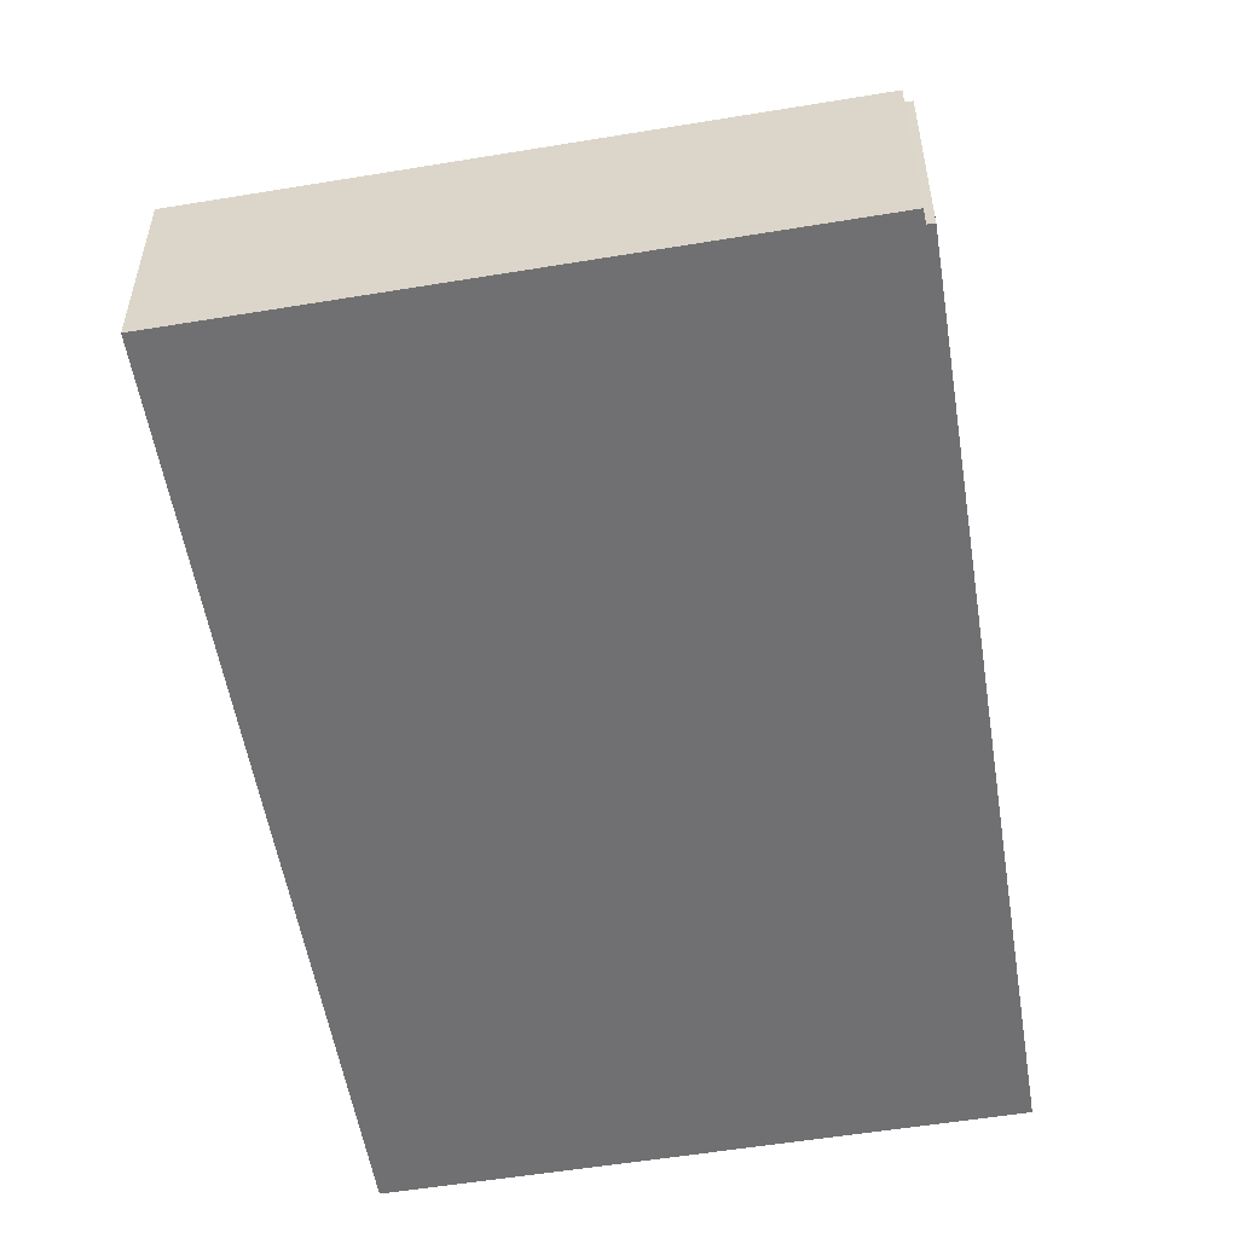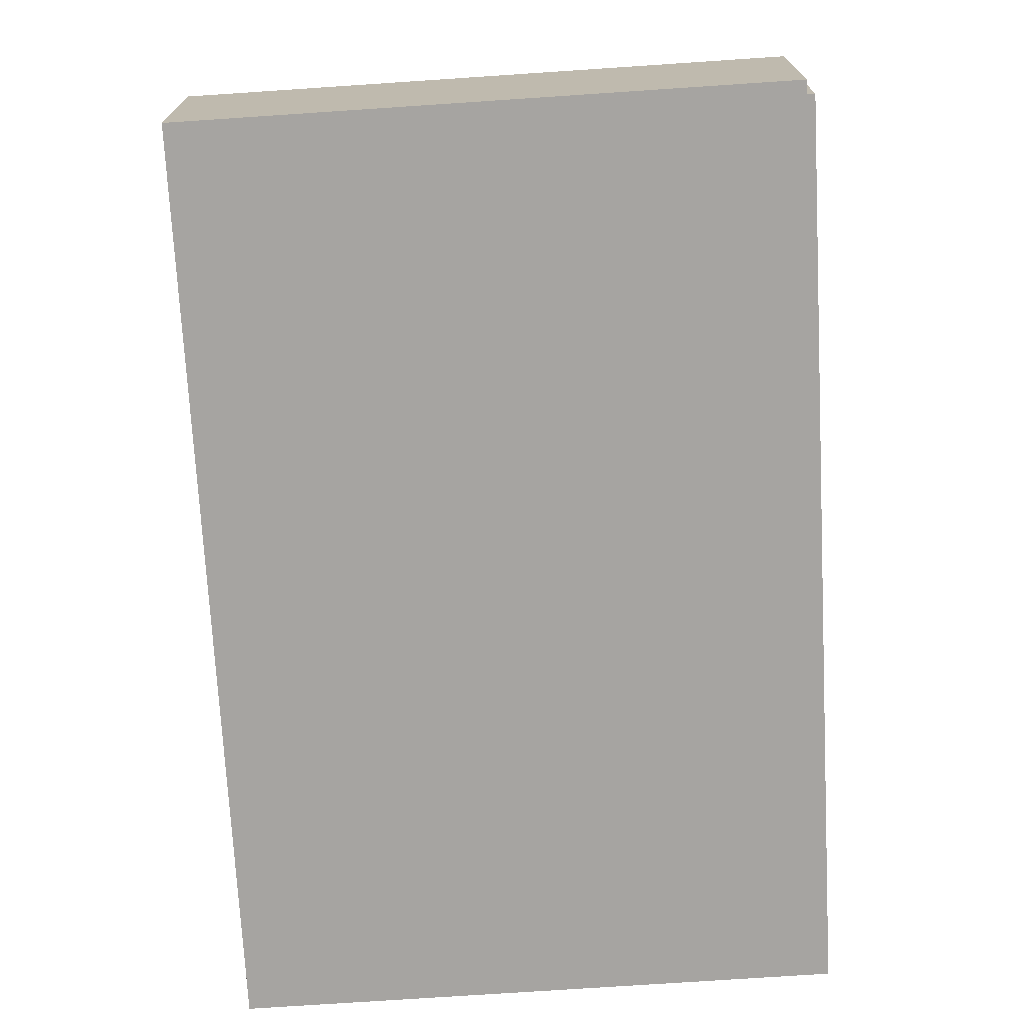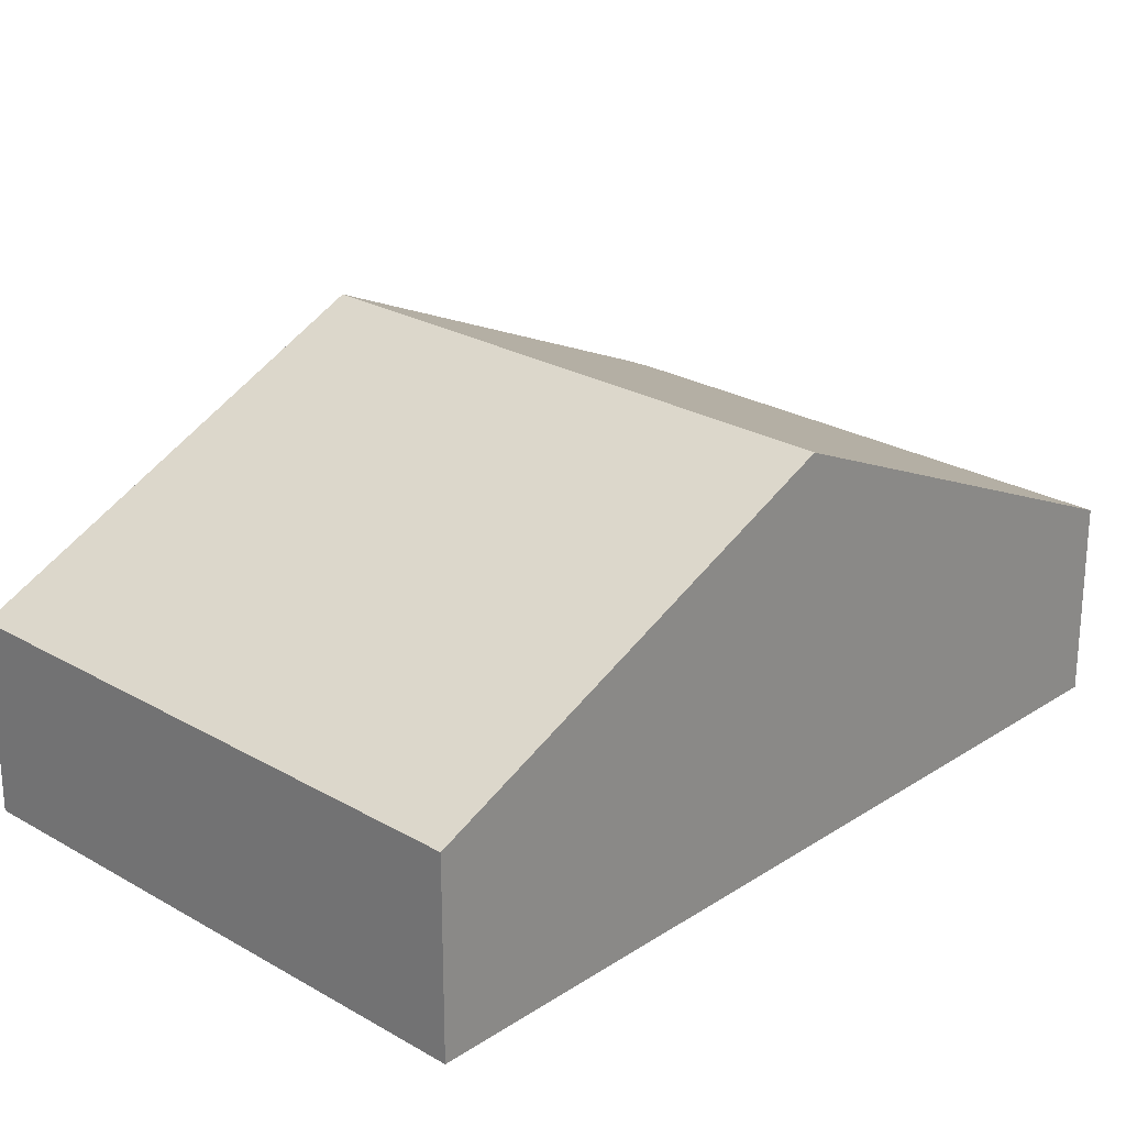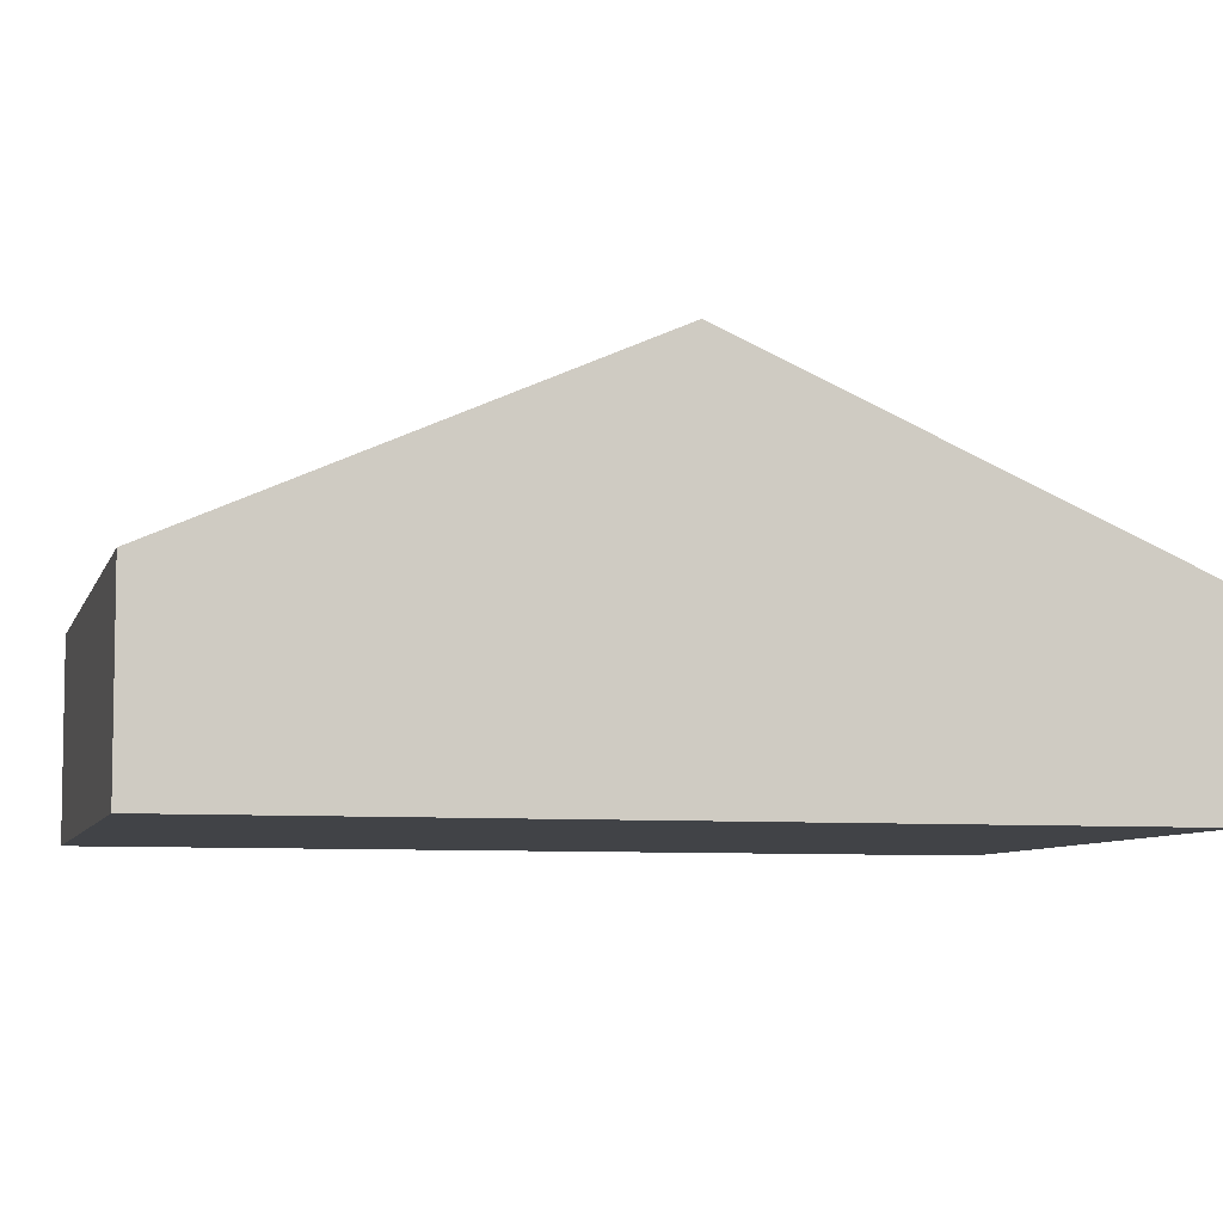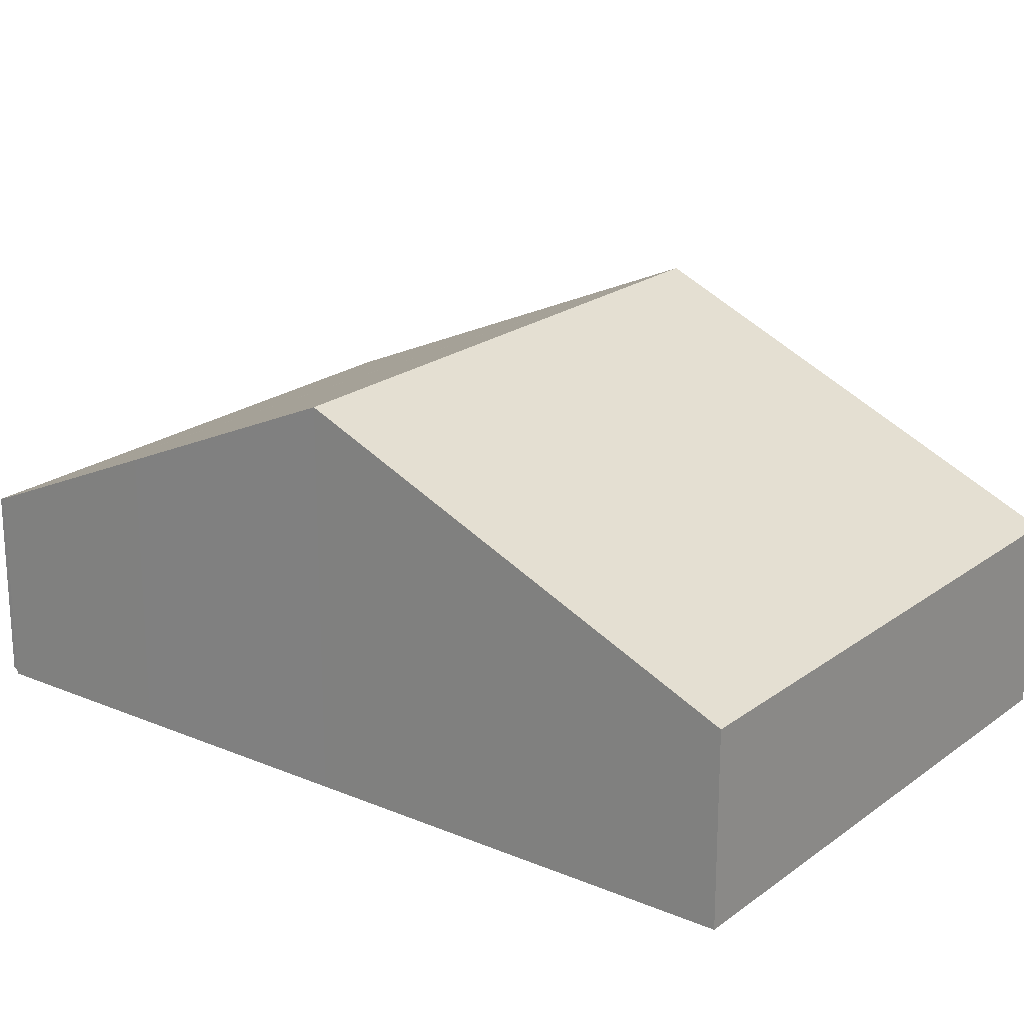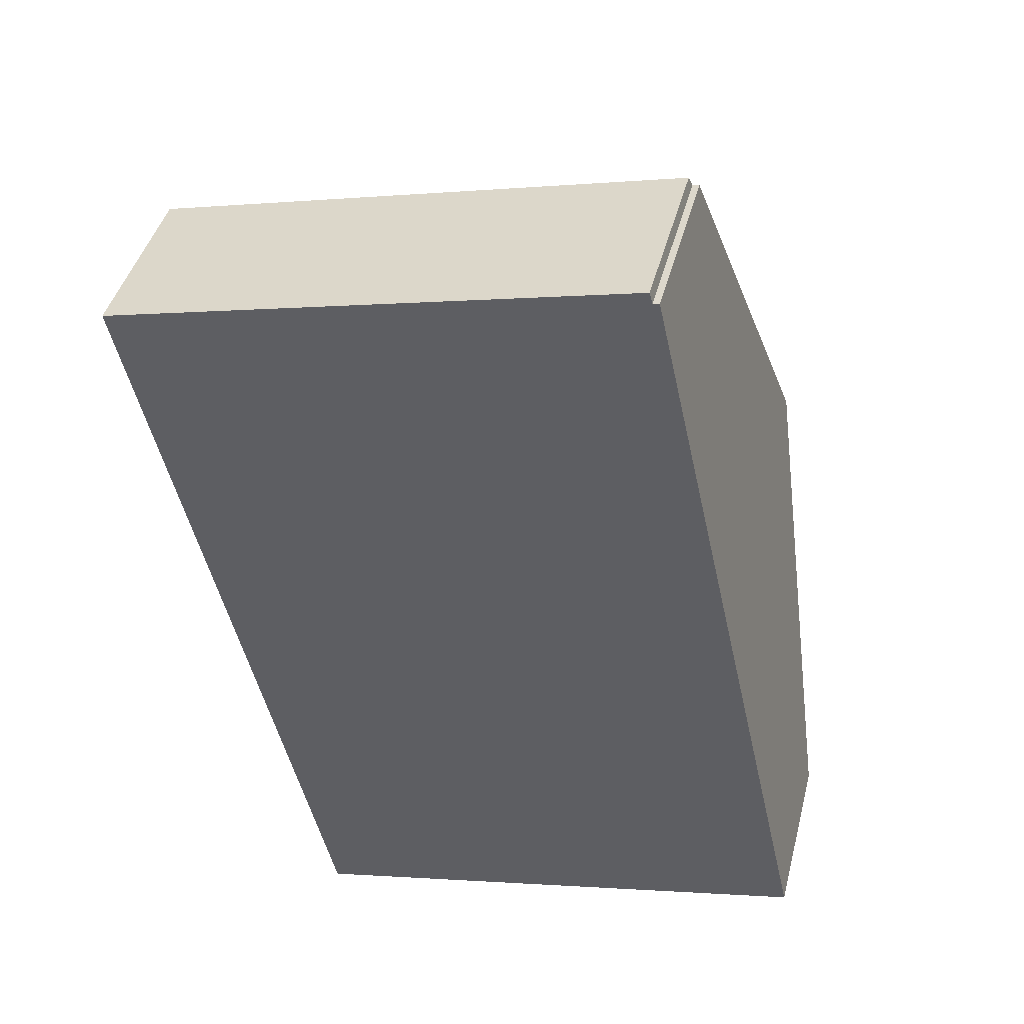
<metadata>
{"format":"obj","ext":"obj","renderer":"f3d","projection":"perspective","resolution":1024,"background":"white","views":[{"elev":-55.0,"azim":-3.7,"up":"+Y"},{"elev":-73.5,"azim":-9.8,"up":"+Y"},{"elev":24.7,"azim":-150.1,"up":"+Y"},{"elev":-6.9,"azim":-117.6,"up":"+Y"},{"elev":21.4,"azim":114.1,"up":"+Y"},{"elev":43.3,"azim":14.3,"up":"+Z"}]}
</metadata>
<code>
v  0.707 2.703 -3.014
v  5.351 1.348 -5.072
v  1.414 1.348 -6.028
v  4.674 2.703 -2.052
v  3.945 1.348 0.957
v  0 1.348 8.254e-17
v  3.968 1.388 0.869
v  4.017 1.388 0.88
v  4.316 1.986 -0.454
v  1.414 3.691e-16 -6.028
v  0.707 1.846e-16 -3.014
v  0 0 0
v  3.945 -5.86e-17 0.957
v  3.968 -5.321e-17 0.869
v  4.017 -5.388e-17 0.88
v  4.316 2.78e-17 -0.454
v  4.674 1.256e-16 -2.052
v  5.351 3.106e-16 -5.072
g defaultobject
f 1 2 3
f 2 1 4
f 5 1 6
f 1 5 7
f 1 7 8
f 1 8 9
f 1 9 4
f 10 1 3
f 1 10 11
f 1 11 6
f 6 11 12
f 12 5 6
f 5 12 13
f 14 8 7
f 8 14 15
f 5 14 7
f 14 5 13
f 15 9 8
f 9 15 16
f 9 16 4
f 4 16 17
f 4 17 2
f 2 17 18
f 18 3 2
f 3 18 10
f 11 13 12
f 13 11 14
f 14 11 15
f 15 11 16
f 16 11 10
f 16 10 17
f 17 10 18

</code>
